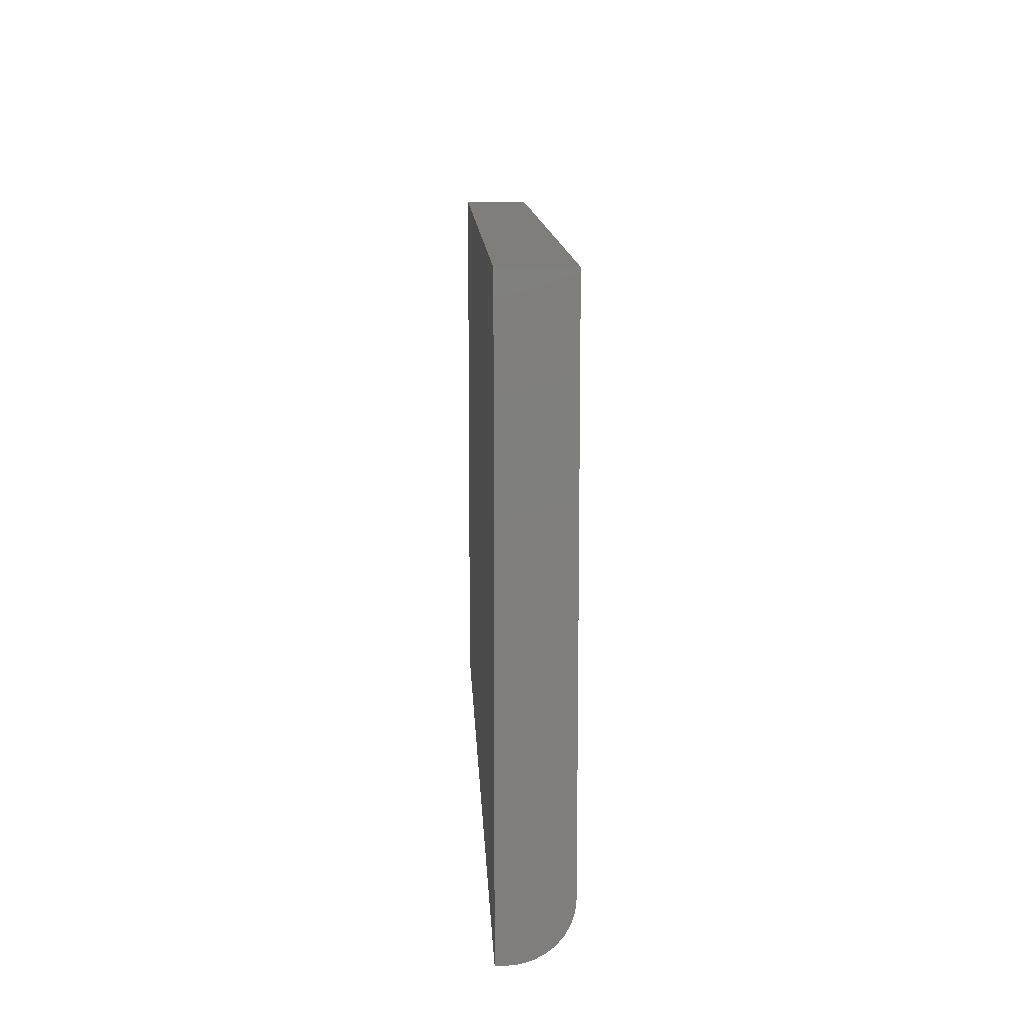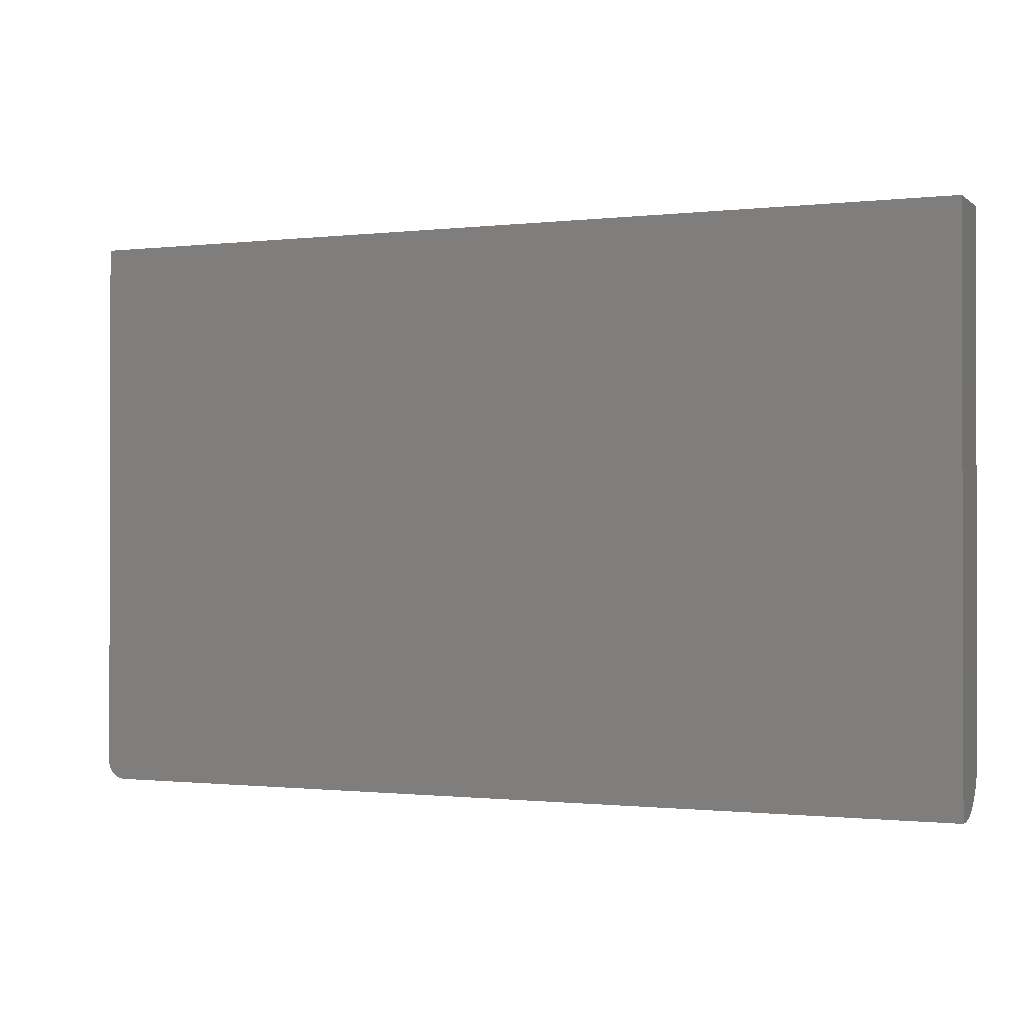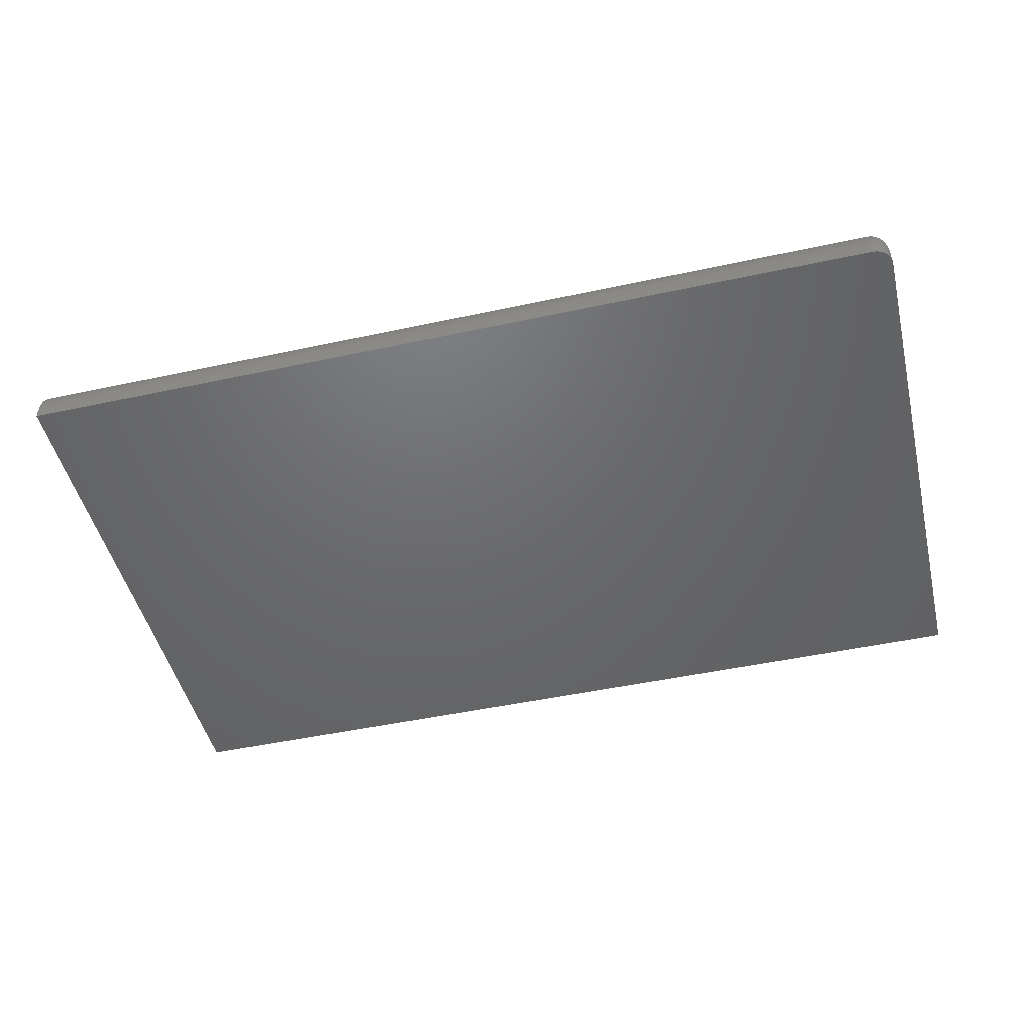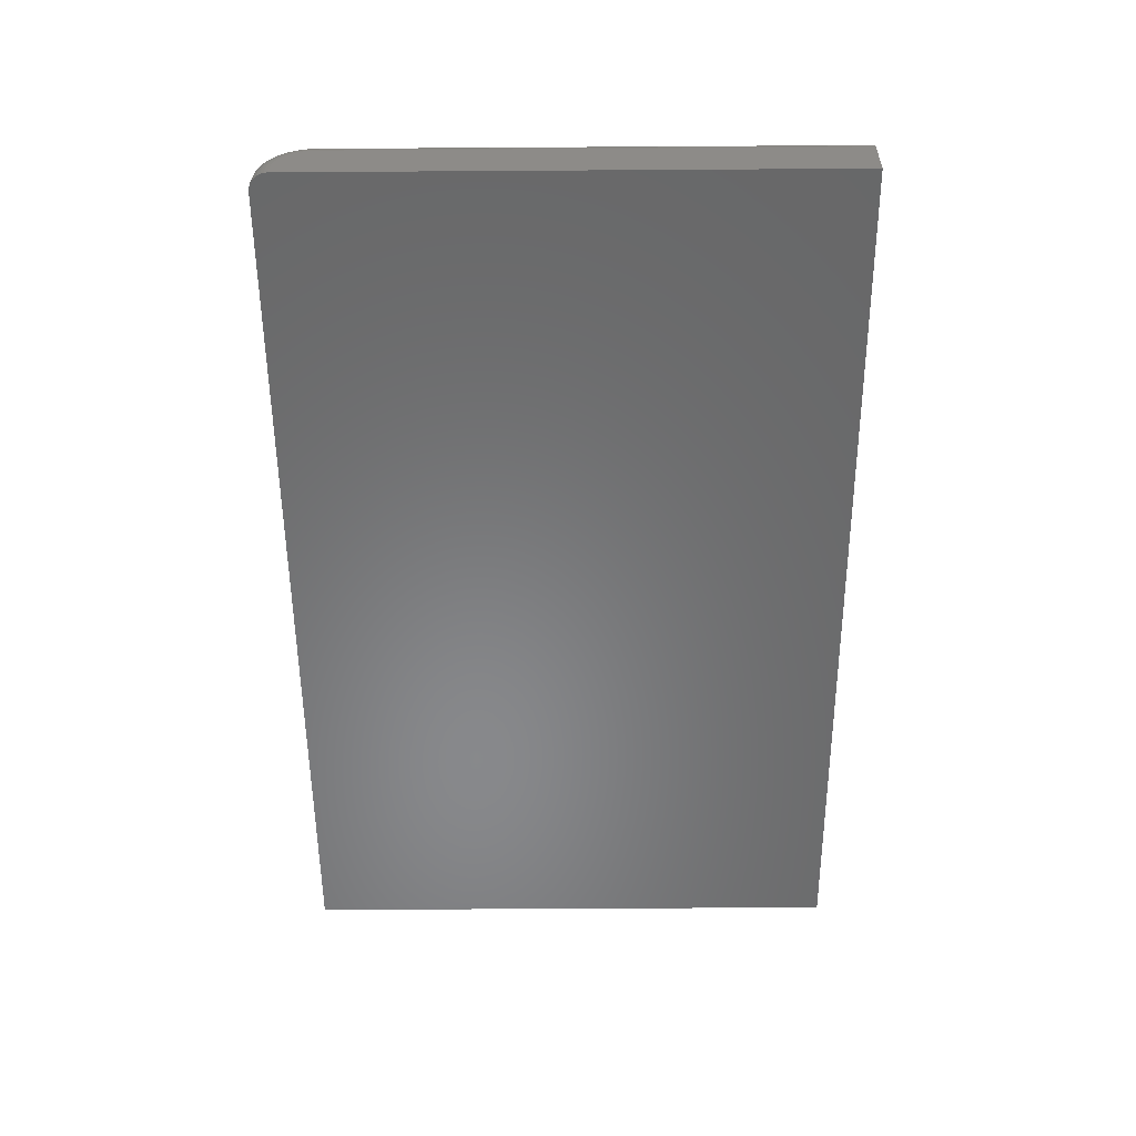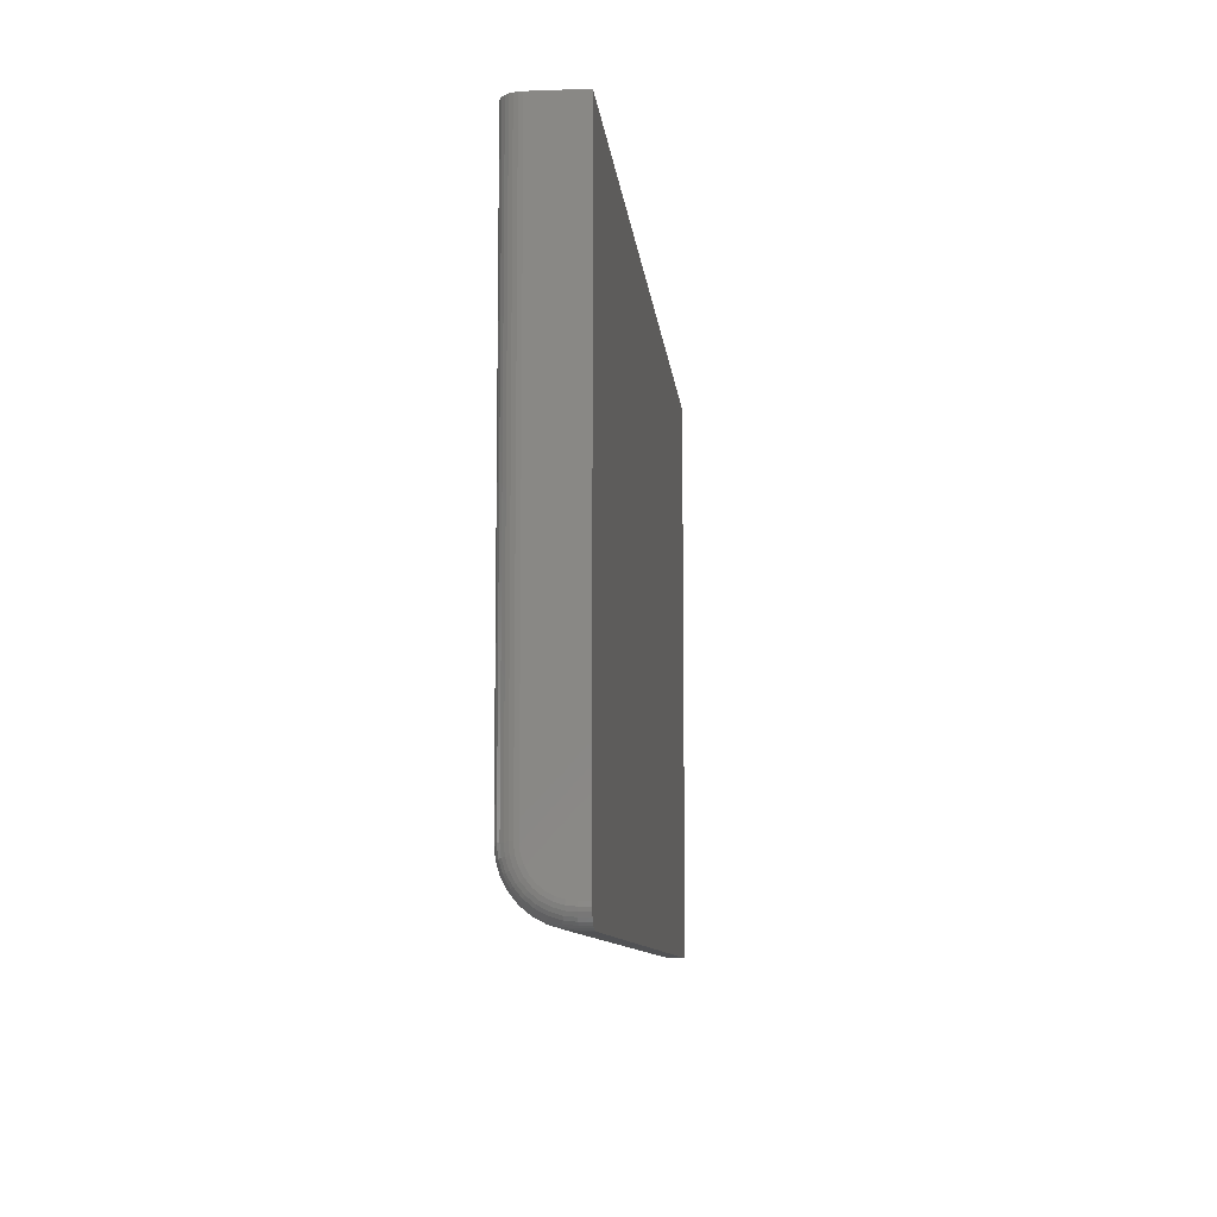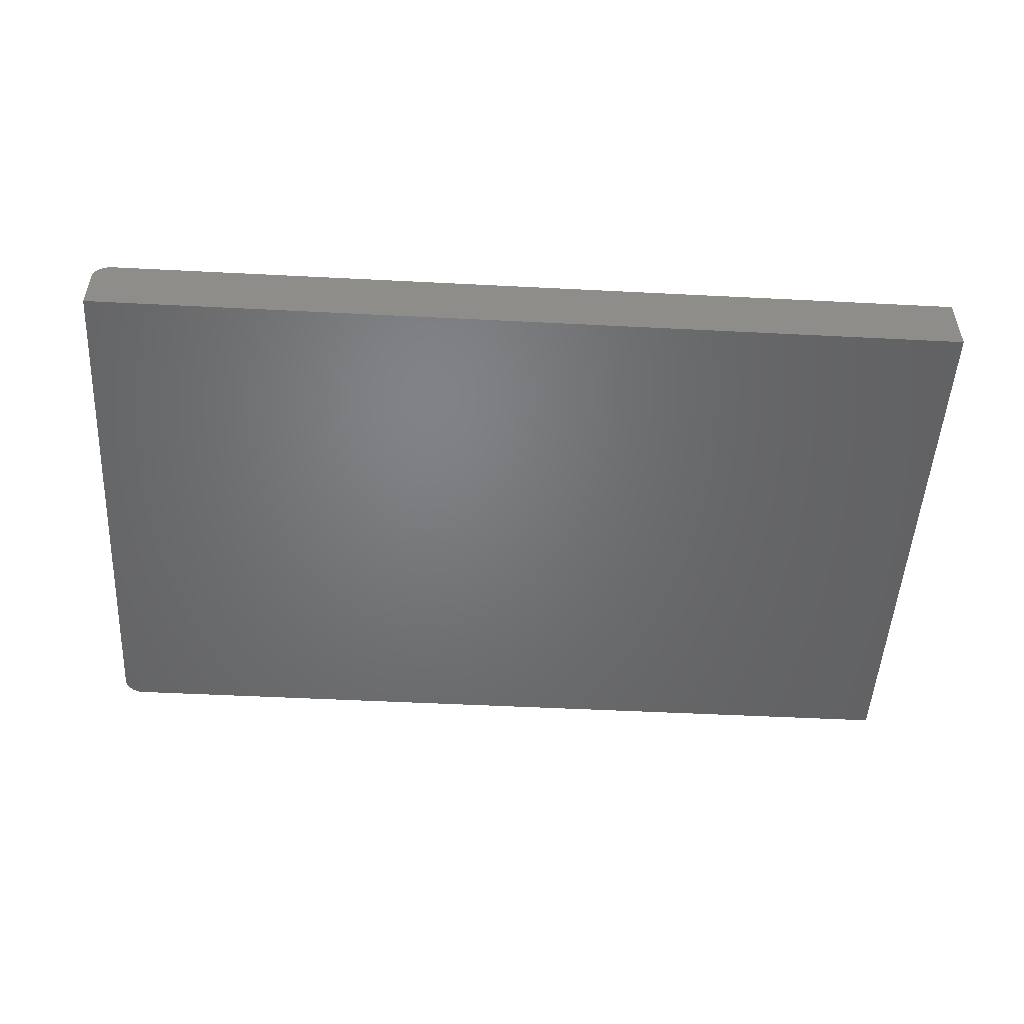
<metadata>
{"format":"stl","ext":"stl","renderer":"f3d","projection":"perspective","resolution":1024,"background":"white","views":[{"elev":11.6,"azim":-92.4,"up":"+Y"},{"elev":-0.8,"azim":-156.7,"up":"+Y"},{"elev":-48.0,"azim":13.6,"up":"+Z"},{"elev":-54.9,"azim":90.4,"up":"+Z"},{"elev":-9.2,"azim":95.5,"up":"+Y"},{"elev":-50.4,"azim":176.8,"up":"+Z"}]}
</metadata>
<code>
# stl→obj: 122 verts, 240 faces
v -0.6719 -0.3906 0.05469
v -0.6719 -0.3906 0.1081
v 0.6797 -0.3906 0.05469
v 0.6797 -0.3906 0.1081
v 0.6797 0.3919 0.1094
v 0.6797 0.3919 0.05469
v 0.6797 -0.375 0.1094
v -0.6719 0.3919 0.05469
v -0.6719 0.3919 0.1094
v -0.6719 -0.375 0.1094
v -0.75 -0.375 0.1094
v -0.75 0.4628 0.1094
v 0.7188 0.4628 0.1094
v 0.7188 -0.375 0.1094
v -0.75 -0.3933 0.1076
v 0.7188 -0.3933 0.1076
v -0.75 -0.4688 0.01562
v 0.7188 -0.4688 0.01562
v -0.75 -0.4669 0.03391
v 0.7188 -0.4669 0.03391
v -0.75 -0.4616 0.0515
v 0.7188 -0.4616 0.0515
v -0.75 -0.453 0.06771
v 0.7188 -0.453 0.06771
v -0.75 -0.4413 0.08192
v 0.7188 -0.4413 0.08192
v -0.75 -0.4271 0.09358
v 0.7188 -0.4271 0.09358
v -0.75 -0.4109 0.1022
v 0.7188 -0.4109 0.1022
v 0.75 -0.375 0.07812
v 0.75 -0.3872 0.07692
v 0.75 -0.3989 0.07337
v 0.75 -0.4097 0.06759
v 0.75 -0.4192 0.05982
v 0.75 -0.427 0.05035
v 0.75 -0.4327 0.03954
v 0.75 -0.4363 0.02782
v 0.75 -0.4375 0.01562
v 0.75 -0.4375 0
v 0.75 0.4628 0
v 0.75 0.4628 0.07812
v -0.75 -0.4688 0
v 0.7188 -0.4688 0
v 0.7307 -0.4664 0
v 0.7248 -0.4681 0
v 0.7361 -0.4635 0
v 0.7476 -0.4495 0
v 0.7447 -0.4549 0
v 0.7408 -0.4596 0
v -0.75 0.4628 0
v 0.7494 -0.4436 0
v 0.7447 0.4628 0.09549
v 0.7307 0.4628 0.107
v 0.7361 0.4628 0.1041
v 0.7408 0.4628 0.1002
v 0.7248 0.4628 0.1088
v 0.7476 0.4628 0.09008
v 0.7494 0.4628 0.08422
v 0.7494 -0.4436 0.01562
v 0.7476 -0.4495 0.01562
v 0.7447 -0.4549 0.01562
v 0.7408 -0.4596 0.01562
v 0.7361 -0.4635 0.01562
v 0.7307 -0.4664 0.01562
v 0.7248 -0.4681 0.01562
v 0.7494 -0.375 0.08422
v 0.7476 -0.375 0.09008
v 0.7447 -0.375 0.09549
v 0.7408 -0.375 0.1002
v 0.7361 -0.375 0.1041
v 0.7307 -0.375 0.107
v 0.7248 -0.375 0.1088
v 0.7494 -0.4423 0.02901
v 0.7476 -0.448 0.03015
v 0.7447 -0.4533 0.03121
v 0.7408 -0.458 0.03213
v 0.7361 -0.4618 0.03289
v 0.7307 -0.4646 0.03345
v 0.7248 -0.4664 0.0338
v 0.7494 -0.3884 0.0829
v 0.7476 -0.3895 0.08865
v 0.7447 -0.3906 0.09395
v 0.7408 -0.3915 0.0986
v 0.7361 -0.3923 0.1024
v 0.7307 -0.3928 0.1052
v 0.7248 -0.3932 0.107
v 0.7494 -0.4013 0.079
v 0.7476 -0.4035 0.08442
v 0.7447 -0.4056 0.08941
v 0.7408 -0.4074 0.09378
v 0.7361 -0.4089 0.09737
v 0.7307 -0.41 0.1
v 0.7248 -0.4106 0.1017
v 0.7494 -0.4131 0.07266
v 0.7476 -0.4164 0.07754
v 0.7447 -0.4194 0.08203
v 0.7408 -0.422 0.08596
v 0.7361 -0.4242 0.0892
v 0.7307 -0.4258 0.0916
v 0.7248 -0.4268 0.09308
v 0.7494 -0.4235 0.06413
v 0.7476 -0.4277 0.06828
v 0.7447 -0.4315 0.0721
v 0.7408 -0.4348 0.07544
v 0.7361 -0.4376 0.07819
v 0.7307 -0.4396 0.08023
v 0.7248 -0.4409 0.08149
v 0.7494 -0.432 0.05374
v 0.7476 -0.4369 0.05699
v 0.7447 -0.4414 0.05999
v 0.7408 -0.4453 0.06262
v 0.7361 -0.4486 0.06478
v 0.7307 -0.451 0.06639
v 0.7248 -0.4525 0.06738
v 0.7494 -0.4384 0.04188
v 0.7476 -0.4438 0.04412
v 0.7447 -0.4488 0.04619
v 0.7408 -0.4532 0.048
v 0.7361 -0.4567 0.04949
v 0.7307 -0.4594 0.05059
v 0.7248 -0.4611 0.05127
f 1 2 3
f 3 2 4
f 5 6 7
f 7 6 3
f 7 3 4
f 8 9 1
f 1 9 10
f 1 10 2
f 11 10 12
f 12 10 9
f 12 9 13
f 13 9 5
f 13 5 14
f 14 5 7
f 4 2 15
f 4 15 16
f 4 16 14
f 4 14 7
f 17 18 19
f 19 18 20
f 19 20 21
f 21 20 22
f 21 22 23
f 23 22 24
f 23 24 25
f 25 24 26
f 25 26 27
f 27 26 28
f 27 28 29
f 29 28 30
f 29 30 15
f 15 30 16
f 2 10 15
f 15 10 11
f 6 5 8
f 8 5 9
f 1 3 8
f 8 3 6
f 31 32 33
f 31 33 34
f 31 34 35
f 31 35 36
f 31 36 37
f 31 37 38
f 31 38 39
f 31 39 40
f 31 40 41
f 31 41 42
f 17 43 18
f 18 43 44
f 43 45 44
f 45 46 44
f 47 48 49
f 49 50 47
f 51 41 40
f 51 40 52
f 51 52 43
f 52 48 47
f 52 47 45
f 52 45 43
f 53 54 55
f 53 55 56
f 57 54 53
f 57 53 58
f 57 58 59
f 57 59 42
f 57 42 41
f 57 41 13
f 13 41 12
f 12 41 51
f 40 39 52
f 52 39 60
f 52 60 48
f 48 60 61
f 48 61 49
f 49 61 62
f 49 62 50
f 50 62 63
f 50 63 47
f 47 63 64
f 47 64 45
f 45 64 65
f 45 65 46
f 46 65 66
f 46 66 44
f 44 66 18
f 31 42 67
f 67 42 59
f 67 59 68
f 68 59 58
f 68 58 69
f 69 58 53
f 69 53 70
f 70 53 56
f 70 56 71
f 71 56 55
f 71 55 72
f 72 55 54
f 72 54 73
f 73 54 57
f 73 57 14
f 14 57 13
f 39 38 60
f 60 38 74
f 60 74 61
f 61 74 75
f 61 75 62
f 62 75 76
f 62 76 63
f 63 76 77
f 63 77 64
f 64 77 78
f 64 78 65
f 65 78 79
f 65 79 66
f 66 79 80
f 66 80 18
f 18 80 20
f 32 31 81
f 81 31 67
f 81 67 82
f 82 67 68
f 82 68 83
f 83 68 69
f 83 69 84
f 84 69 70
f 84 70 85
f 85 70 71
f 85 71 86
f 86 71 72
f 86 72 87
f 87 72 73
f 87 73 16
f 16 73 14
f 33 32 88
f 88 32 81
f 88 81 89
f 89 81 82
f 89 82 90
f 90 82 83
f 90 83 91
f 91 83 84
f 91 84 92
f 92 84 85
f 92 85 93
f 93 85 86
f 93 86 94
f 94 86 87
f 94 87 30
f 30 87 16
f 34 33 95
f 95 33 88
f 95 88 96
f 96 88 89
f 96 89 97
f 97 89 90
f 97 90 98
f 98 90 91
f 98 91 99
f 99 91 92
f 99 92 100
f 100 92 93
f 100 93 101
f 101 93 94
f 101 94 28
f 28 94 30
f 35 34 102
f 102 34 95
f 102 95 103
f 103 95 96
f 103 96 104
f 104 96 97
f 104 97 105
f 105 97 98
f 105 98 106
f 106 98 99
f 106 99 107
f 107 99 100
f 107 100 108
f 108 100 101
f 108 101 26
f 26 101 28
f 36 35 109
f 109 35 102
f 109 102 110
f 110 102 103
f 110 103 111
f 111 103 104
f 111 104 112
f 112 104 105
f 112 105 113
f 113 105 106
f 113 106 114
f 114 106 107
f 114 107 115
f 115 107 108
f 115 108 24
f 24 108 26
f 37 36 116
f 116 36 109
f 116 109 117
f 117 109 110
f 117 110 118
f 118 110 111
f 118 111 119
f 119 111 112
f 119 112 120
f 120 112 113
f 120 113 121
f 121 113 114
f 121 114 122
f 122 114 115
f 122 115 22
f 22 115 24
f 38 37 74
f 74 37 116
f 74 116 75
f 75 116 117
f 75 117 76
f 76 117 118
f 76 118 77
f 77 118 119
f 77 119 78
f 78 119 120
f 78 120 79
f 79 120 121
f 79 121 80
f 80 121 122
f 80 122 20
f 20 122 22
f 43 17 19
f 43 19 21
f 43 21 23
f 43 23 25
f 43 25 27
f 43 27 29
f 43 29 15
f 43 15 11
f 43 11 12
f 43 12 51

</code>
